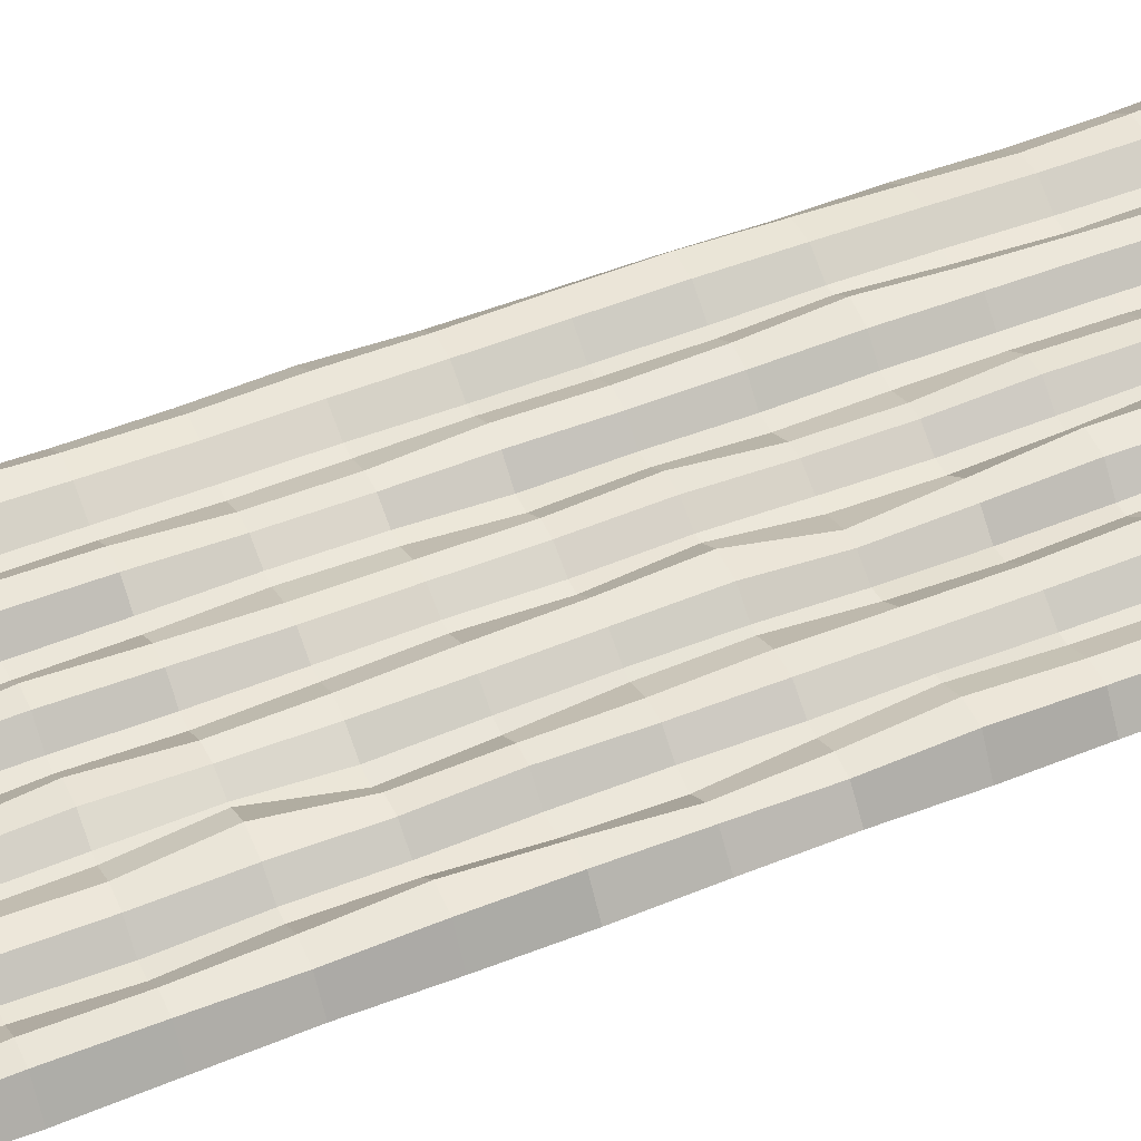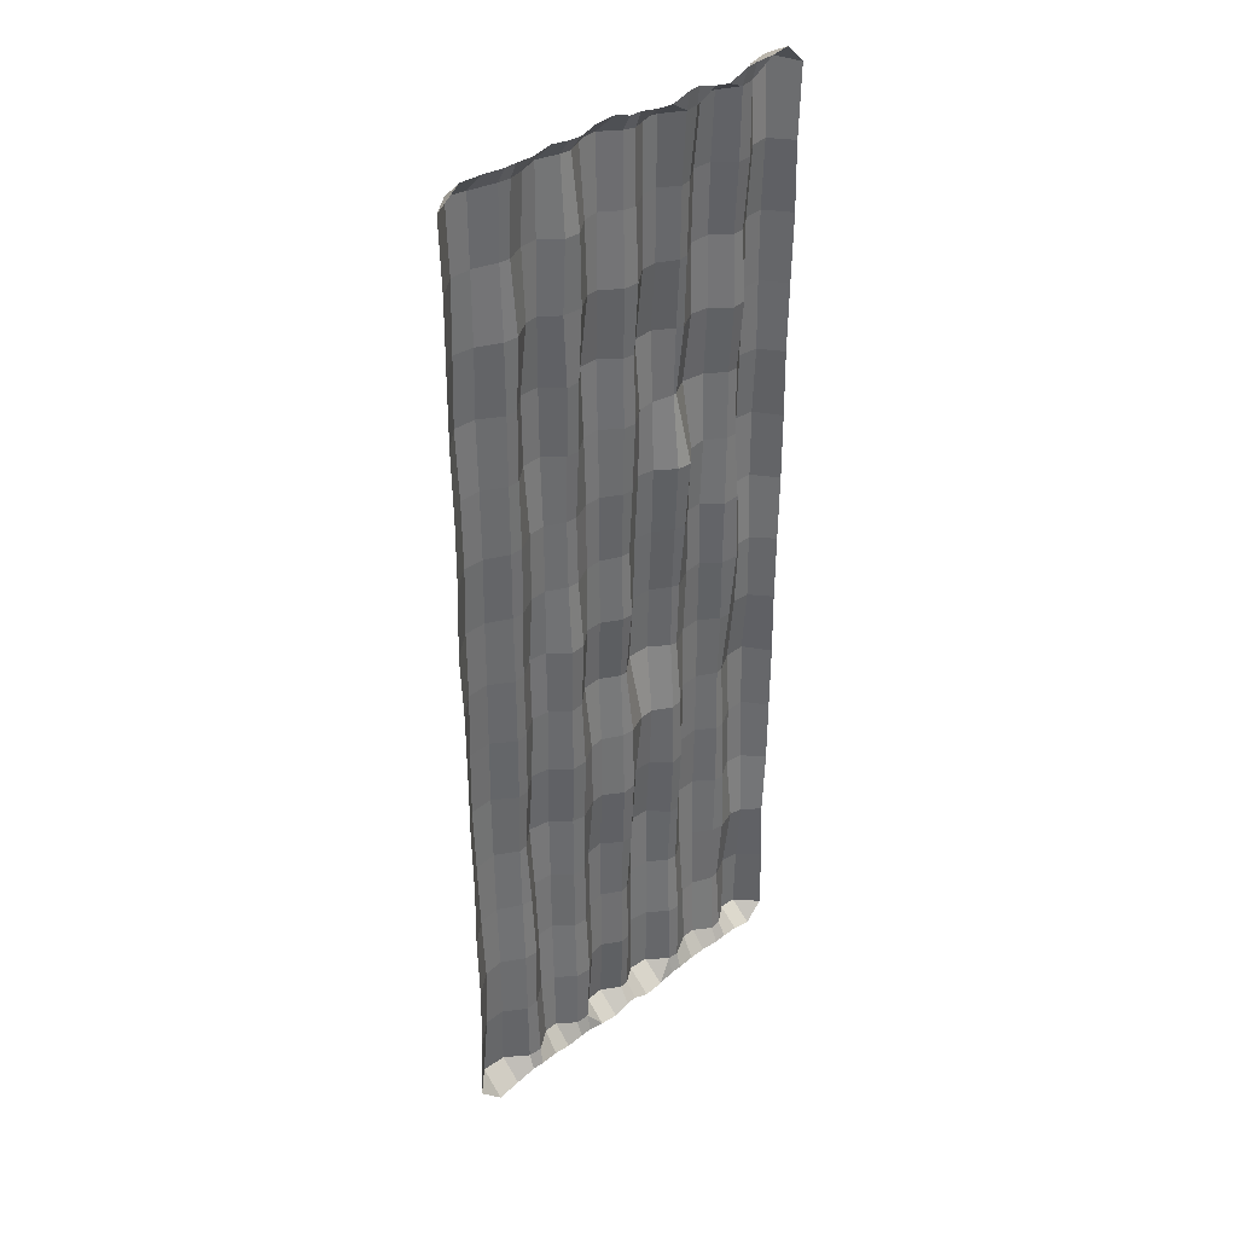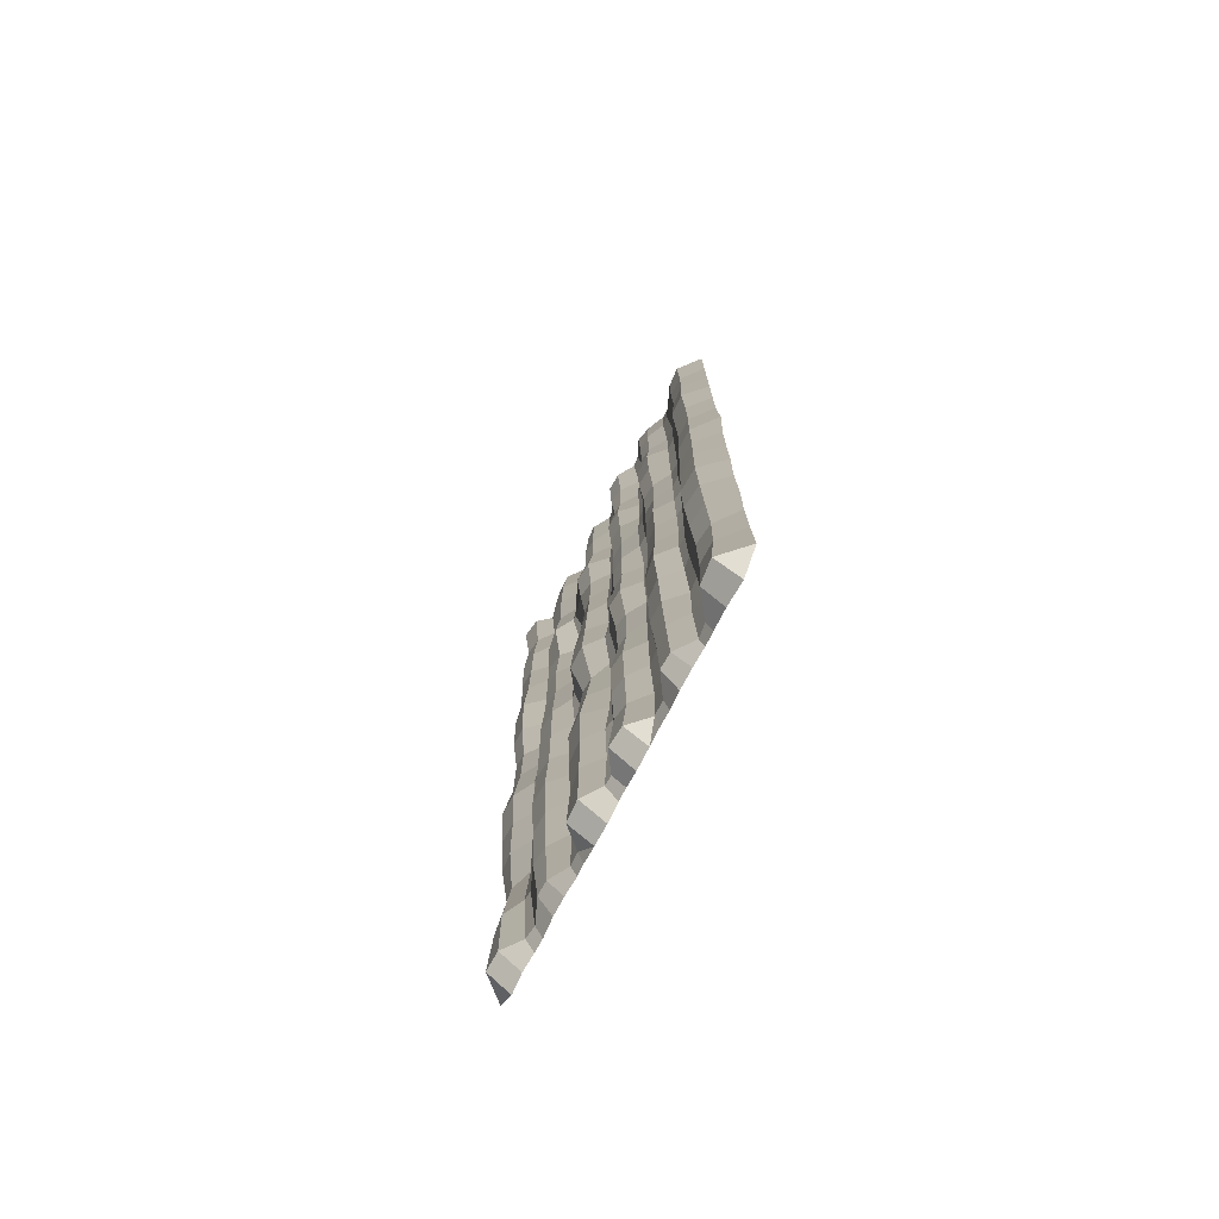
<metadata>
{"format":"obj","ext":"obj","renderer":"f3d","projection":"perspective","resolution":1024,"background":"white","views":[{"elev":49.6,"azim":66.2,"up":"+Y"},{"elev":37.4,"azim":-43.3,"up":"+Z"},{"elev":-75.9,"azim":-117.8,"up":"+Z"}]}
</metadata>
<code>
o Field_M_E
v -1.694 -0.007235 6.592
v -0.8297 -0.001482 6.601
v 0.0309 -0.002216 6.597
v 0.8966 -0.003627 6.604
v 1.76 -0.007029 6.601
v 1.758 -0.009145 -6.593
v 0.8964 -0.000291 -6.605
v 0.03138 -0.003869 -6.596
v -0.833 -0.008739 -6.593
v -1.697 -0.005766 -6.59
v -1.536 -0.006649 6.594
v -1.538 -0.00714 -6.601
v -0.6667 -0.006097 6.592
v -0.669 -0.000747 -6.605
v 0.182 -0.006346 6.598
v 0.1855 -0.00272 -6.598
v 1.037 0.003633 6.606
v 1.039 -0.007923 -6.595
v 1.921 0.007035 6.61
v 1.926 -0.005646 -6.589
v -1.967 0.009355 -6.662
v -2.284 -5.7e-05 -6.709
v -2.269 0.000865 6.624
v -1.978 0.006823 6.61
v -1.296 0.005234 6.581
v -1.061 0.00441 6.632
v -1.057 0.009105 -6.64
v -1.299 -3e-06 -6.593
v -0.4443 0.00478 6.654
v -0.1874 0.005208 6.667
v -0.1837 0.003329 -6.688
v -0.4431 0.000101 -6.649
v 0.435 0.00299 6.542
v 0.6457 -0.002984 6.53
v 0.6691 0.001525 -6.665
v 0.4023 0.002431 -6.695
v 1.287 -0.003649 6.539
v 1.496 0.003655 6.493
v 1.514 0.007733 -6.587
v 1.28 0.00737 -6.592
v 2.152 -0.001194 6.62
v 2.396 0.001201 6.652
v 2.399 -0.003416 -6.644
v 2.155 0.009442 -6.611
v -2.587 0.01007 -6.397
v -2.55 -0.002982 -5.474
v -2.535 -0.004926 -4.561
v -2.553 -0.000346 -3.649
v -2.535 0.002733 -2.737
v -2.556 0.00089 -1.824
v -2.55 0.002241 -0.9121
v -2.553 -0.000545 -0.00023
v -2.594 -0.002502 0.9123
v -2.555 0.00042 1.824
v -2.551 -0.003553 2.737
v -2.561 0.005716 3.649
v -2.555 0.000672 4.561
v -2.548 -0.005837 5.473
v -2.564 0.005971 6.387
v -1.691 0.1019 6.391
v -1.678 0.1429 5.473
v -1.699 0.08981 4.56
v -1.692 0.09606 3.649
v -1.695 0.09641 2.737
v -1.694 0.0967 1.824
v -1.687 0.1146 0.9123
v -1.694 0.09685 -0.0001
v -1.694 0.09581 -0.9121
v -1.685 0.1151 -1.825
v -1.679 0.1452 -2.737
v -1.683 0.1274 -3.648
v -1.697 0.08301 -4.561
v -1.708 0.06417 -5.474
v -1.695 0.07057 -6.388
v -0.819 0.1482 6.397
v -0.845 0.05866 5.472
v -0.8708 0.07811 4.561
v -0.8417 0.06794 3.649
v -0.8272 0.1025 2.736
v -0.8168 0.1391 1.825
v -0.8242 0.1198 0.9131
v -0.8505 0.04089 -0.000888
v -0.8463 0.06469 -0.9123
v -0.8505 0.04706 -1.824
v -0.8306 0.09708 -2.737
v -0.8342 0.08986 -3.649
v -0.8346 0.08789 -4.561
v -0.8498 0.04876 -5.473
v -0.8394 0.06407 -6.385
v 0.03876 0.1167 6.392
v 0.03325 0.1018 5.473
v 0.003404 0.05448 4.561
v 0.03476 0.1007 3.649
v 0.02669 0.08265 2.736
v 0.03201 0.1018 1.825
v 0.04926 0.1431 0.9122
v 0.03517 0.105 -0.000265
v 0.05794 0.1638 -0.9124
v 0.03148 0.09749 -1.824
v 0.01023 0.04773 -2.737
v 0.03691 0.1 -3.649
v 0.04219 0.1326 -4.56
v 0.0338 0.1034 -5.473
v 0.04743 0.1484 -6.397
v 0.8769 0.02336 6.373
v 0.8892 0.08773 5.473
v 0.8955 0.1056 4.561
v 0.9305 0.1814 3.649
v 0.9367 0.2117 2.74
v 0.8773 0.04867 1.822
v 0.8965 0.1115 0.9116
v 0.924 0.174 -0.000208
v 0.9286 0.1775 -0.9124
v 0.8756 0.05947 -1.824
v 0.8721 0.0431 -2.737
v 0.8976 0.09394 -3.648
v 0.9106 0.1465 -4.561
v 0.8892 0.08627 -5.474
v 0.8901 0.06918 -6.379
v 1.739 0.04137 6.377
v 1.745 0.05965 5.474
v 1.763 0.118 4.561
v 1.742 0.05515 3.649
v 1.772 0.1393 2.736
v 1.764 0.1191 1.825
v 1.72 0.08127 0.9121
v 1.739 0.1109 -0.000453
v 1.777 0.1427 -0.9124
v 1.784 0.1749 -1.824
v 1.774 0.1411 -2.737
v 1.775 0.1389 -3.649
v 1.777 0.1483 -4.561
v 1.779 0.1554 -5.473
v 1.754 0.08575 -6.388
v 2.652 0.007012 6.395
v 2.613 -0.005255 5.474
v 2.642 0.001451 4.561
v 2.624 0.001538 3.649
v 2.606 -0.003405 2.736
v 2.628 0.003325 1.825
v 2.633 0.003232 0.9115
v 2.615 -0.00482 0.000691
v 2.609 -0.005279 -0.9135
v 2.636 0.00803 -1.823
v 2.625 0.000651 -2.737
v 2.623 0.00238 -3.65
v 2.571 -0.01079 -4.561
v 2.626 0.004149 -5.472
v 2.649 0.002574 -6.399
v -1.535 0.09352 6.389
v -1.545 0.1281 5.473
v -1.516 0.07384 4.56
v -1.538 0.09544 3.65
v -1.539 0.1073 2.736
v -1.533 0.0954 1.825
v -1.537 0.1075 0.9118
v -1.547 0.1212 0.000336
v -1.541 0.1153 -0.9123
v -1.544 0.1208 -1.824
v -1.561 0.1587 -2.736
v -1.538 0.1101 -3.649
v -1.524 0.06643 -4.561
v -1.531 0.08477 -5.473
v -1.52 0.04754 -6.377
v -0.6762 0.1338 6.397
v -0.647 0.04356 5.473
v -0.6182 0.06185 4.56
v -0.6616 0.07251 3.649
v -0.6641 0.09281 2.737
v -0.6772 0.1284 1.824
v -0.6724 0.1152 0.9123
v -0.6513 0.05435 -0.000154
v -0.6643 0.0856 -0.9128
v -0.6482 0.05152 -1.824
v -0.6527 0.07069 -2.737
v -0.6599 0.07383 -3.648
v -0.6539 0.06764 -4.561
v -0.6383 0.02938 -5.473
v -0.6592 0.05778 -6.378
v 0.1883 0.08541 6.384
v 0.1934 0.07994 5.473
v 0.2064 0.04853 4.56
v 0.1862 0.08776 3.649
v 0.1961 0.07381 2.737
v 0.1827 0.1022 1.824
v 0.1716 0.1382 0.9122
v 0.1801 0.104 0.000173
v 0.1542 0.1709 -0.9153
v 0.195 0.08567 -1.823
v 0.196 0.06505 -2.736
v 0.1822 0.09584 -3.647
v 0.1661 0.1551 -4.562
v 0.1677 0.1351 -5.473
v 0.1695 0.1554 -6.397
v 1.053 0.04023 6.375
v 1.033 0.1147 5.473
v 1.026 0.1248 4.561
v 1.024 0.1463 3.649
v 0.9917 0.2223 2.738
v 1.063 0.02979 1.822
v 1.051 0.08685 0.9126
v 1.025 0.1433 -0.000272
v 1.016 0.1616 -0.9123
v 1.039 0.09462 -1.824
v 1.05 0.07264 -2.737
v 1.035 0.0997 -3.649
v 1.034 0.1238 -4.561
v 1.049 0.07011 -5.473
v 1.048 0.06651 -6.385
v 1.926 0.07568 6.379
v 1.935 0.07561 5.473
v 1.916 0.1258 4.561
v 1.929 0.07645 3.649
v 1.912 0.1403 2.736
v 1.912 0.1245 1.824
v 1.952 0.08725 0.9118
v 1.963 0.07687 0.000921
v 1.915 0.1248 -0.9119
v 1.884 0.1959 -1.825
v 1.902 0.153 -2.737
v 1.908 0.1328 -3.65
v 1.92 0.1168 -4.561
v 1.897 0.164 -5.472
v 1.918 0.1089 -6.394
v -2.261 0.2582 6.377
v -2.253 0.2345 5.473
v -2.262 0.2549 4.561
v -2.268 0.2855 3.649
v -2.259 0.2489 2.736
v -2.256 0.2417 1.824
v -2.265 0.2671 0.9122
v -2.264 0.2657 0.000185
v -2.272 0.2906 -0.9123
v -2.277 0.3043 -1.824
v -2.268 0.2809 -2.737
v -2.261 0.2538 -3.649
v -2.249 0.2188 -4.561
v -2.259 0.2473 -5.472
v -2.281 0.3216 -6.425
v -1.992 0.2368 6.356
v -1.989 0.2384 5.473
v -1.996 0.2262 4.562
v -1.981 0.2739 3.648
v -1.985 0.2537 2.737
v -1.991 0.2384 1.824
v -1.981 0.2678 0.9121
v -1.978 0.2774 -1.2e-05
v -1.972 0.2982 -0.9121
v -1.965 0.3199 -1.825
v -1.965 0.3137 -2.736
v -1.975 0.2859 -3.649
v -1.985 0.2524 -4.561
v -1.988 0.2516 -5.473
v -1.978 0.2856 -6.386
v -1.279 0.2154 6.34
v -1.292 0.2468 5.473
v -1.267 0.2328 4.562
v -1.311 0.3041 3.647
v -1.309 0.2947 2.737
v -1.288 0.2396 1.824
v -1.288 0.2414 0.9129
v -1.307 0.2887 -0.000567
v -1.303 0.2784 -0.9121
v -1.312 0.3018 -1.824
v -1.335 0.3573 -2.737
v -1.315 0.3094 -3.649
v -1.3 0.2812 -4.561
v -1.298 0.2568 -5.473
v -1.278 0.2166 -6.344
v -1.065 0.2624 6.371
v -1.079 0.2535 5.474
v -1.091 0.2564 4.561
v -1.059 0.3027 3.649
v -1.053 0.3067 2.737
v -1.07 0.2569 1.824
v -1.072 0.2485 0.9113
v -1.077 0.2575 0.000866
v -1.07 0.2556 -0.9122
v -1.072 0.261 -1.824
v -1.051 0.3088 -2.737
v -1.058 0.2924 -3.649
v -1.059 0.2875 -4.561
v -1.078 0.2447 -5.474
v -1.083 0.2248 -6.348
v -0.4388 0.2819 6.388
v -0.4145 0.2301 5.473
v -0.3927 0.2221 4.562
v -0.4396 0.2959 3.648
v -0.4304 0.2622 2.736
v -0.423 0.2407 1.825
v -0.4231 0.2429 0.9119
v -0.4211 0.2413 0.00035
v -0.4372 0.2854 -0.9111
v -0.4057 0.1994 -1.825
v -0.4044 0.193 -2.736
v -0.4266 0.2596 -3.649
v -0.4236 0.2438 -4.561
v -0.4135 0.2202 -5.473
v -0.4378 0.2857 -6.397
v -0.1968 0.2895 6.391
v -0.2005 0.269 5.473
v -0.2336 0.2348 4.561
v -0.1886 0.3089 3.649
v -0.2001 0.2766 2.737
v -0.2119 0.2446 1.824
v -0.2065 0.2552 0.9122
v -0.2135 0.2447 0.000254
v -0.1901 0.302 -0.9124
v -0.2171 0.2276 -1.825
v -0.2274 0.208 -2.736
v -0.1973 0.2872 -3.649
v -0.1992 0.2747 -4.561
v -0.2076 0.2532 -5.473
v -0.1892 0.3083 -6.406
v 0.4335 0.2365 6.361
v 0.4392 0.2285 5.473
v 0.4377 0.2272 4.561
v 0.4098 0.3136 3.649
v 0.4302 0.2487 2.736
v 0.4236 0.2632 1.824
v 0.409 0.2963 0.9119
v 0.4063 0.3213 0.000383
v 0.3868 0.3602 -0.9078
v 0.4506 0.1938 -1.827
v 0.4226 0.2654 -2.738
v 0.3982 0.3477 -3.649
v 0.3949 0.331 -4.561
v 0.3989 0.3267 -5.473
v 0.4028 0.3265 -6.417
v 0.6357 0.2208 6.348
v 0.6479 0.242 5.473
v 0.6463 0.2423 4.562
v 0.6829 0.3397 3.648
v 0.6664 0.2829 2.733
v 0.6349 0.2255 1.827
v 0.6557 0.2658 0.9129
v 0.6807 0.3252 -0.000394
v 0.6885 0.3583 -0.9127
v 0.6359 0.2035 -1.825
v 0.6478 0.2517 -2.735
v 0.6783 0.3355 -3.65
v 0.6792 0.314 -4.561
v 0.6626 0.286 -5.473
v 0.6711 0.3112 -6.416
v 1.295 0.2322 6.359
v 1.27 0.2936 5.473
v 1.267 0.306 4.561
v 1.273 0.2878 3.649
v 1.236 0.3656 2.735
v 1.292 0.2548 1.825
v 1.29 0.2843 0.9118
v 1.281 0.276 0.000383
v 1.267 0.3005 -0.9127
v 1.272 0.2918 -1.824
v 1.273 0.2888 -2.736
v 1.262 0.3201 -3.649
v 1.271 0.2851 -4.561
v 1.295 0.2366 -5.473
v 1.307 0.1936 -6.326
v 1.503 0.2265 6.347
v 1.517 0.2786 5.473
v 1.534 0.3046 4.561
v 1.511 0.2616 3.648
v 1.535 0.3184 2.736
v 1.53 0.2895 1.825
v 1.498 0.2933 0.9125
v 1.515 0.2922 0.000249
v 1.535 0.3167 -0.9122
v 1.532 0.308 -1.824
v 1.534 0.3099 -2.737
v 1.537 0.3283 -3.649
v 1.527 0.2938 -4.561
v 1.517 0.2647 -5.473
v 1.491 0.1984 -6.328
v 2.141 0.3202 6.422
v 2.161 0.2538 5.473
v 2.144 0.2999 4.561
v 2.15 0.2985 3.649
v 2.134 0.3149 2.737
v 2.122 0.3616 1.824
v 2.154 0.3214 0.9125
v 2.184 0.2535 -0.000738
v 2.155 0.2694 -0.9128
v 2.132 0.3357 -1.824
v 2.148 0.2959 -2.737
v 2.152 0.285 -3.648
v 2.18 0.2077 -4.561
v 2.146 0.2922 -5.474
v 2.154 0.2842 -6.383
v 2.419 0.3607 6.447
v 2.395 0.2818 5.473
v 2.407 0.3221 4.561
v 2.403 0.3108 3.649
v 2.395 0.2872 2.737
v 2.409 0.332 1.824
v 2.4 0.3177 0.9126
v 2.37 0.2566 -0.000283
v 2.383 0.2561 -0.9109
v 2.412 0.344 -1.826
v 2.402 0.3042 -2.736
v 2.382 0.261 -3.648
v 2.353 0.1762 -4.561
v 2.381 0.2609 -5.474
v 2.396 0.2951 -6.406
g Field_M_E_Field_M_E_CollorMaterial
f 119 35 344
f 149 43 404
f 33 315 180 15
f 179 32 14
f 41 210 19
f 37 195 17
f 42 135 390
f 38 120 360
f 34 105 330
f 119 7 35
f 45 239 22
f 179 299 32
f 41 375 210
f 37 345 195
f 23 225 59
f 38 5 120
f 34 4 105
f 90 300 30 3
f 164 269 28 12
f 150 11 25 255
f 27 284 89 9
f 39 374 134 6
f 44 20 224 389
f 165 13 29 285
f 21 254 74 10
f 31 314 104 8
f 40 18 209 359
f 122 362 361 121
f 230 54 55 229
f 295 296 176 175
f 350 200 199 349
f 289 290 170 169
f 229 55 56 228
f 383 384 219 218
f 341 342 327 326
f 332 333 318 317
f 79 80 275 274
f 142 143 398 397
f 198 197 347 348
f 336 337 322 321
f 231 53 54 230
f 397 382 381 396
f 355 205 204 354
f 192 327 328 193
f 140 395 394 139
f 271 256 255 270
f 102 103 313 312
f 358 208 207 357
f 264 265 160 159
f 58 59 225 226
f 39 40 359 374
f 292 172 171 291
f 117 342 341 116
f 284 27 28 269
f 281 282 267 266
f 127 128 368 367
f 391 392 377 376
f 403 404 389 388
f 363 348 347 362
f 273 274 259 258
f 335 320 319 334
f 61 241 240 60
f 364 349 348 363
f 129 130 370 369
f 401 402 387 386
f 93 303 302 92
f 49 50 234 235
f 257 258 153 152
f 269 164 163 268
f 320 321 186 185
f 283 284 269 268
f 83 278 277 82
f 387 222 221 386
f 92 302 301 91
f 294 174 173 293
f 237 47 48 236
f 70 71 251 250
f 66 67 247 246
f 169 168 288 289
f 254 239 238 253
f 302 303 288 287
f 317 318 183 182
f 236 48 49 235
f 280 265 264 279
f 154 153 258 259
f 119 344 343 118
f 283 268 267 282
f 131 132 372 371
f 312 297 296 311
f 385 384 399 400
f 135 136 391 390
f 381 216 215 380
f 109 334 333 108
f 309 294 293 308
f 261 262 157 156
f 270 255 25 26
f 260 261 156 155
f 343 344 329 328
f 371 356 355 370
f 348 349 199 198
f 350 351 201 200
f 145 146 401 400
f 305 290 289 304
f 398 383 382 397
f 144 399 398 143
f 38 360 345 37
f 367 368 353 352
f 280 281 266 265
f 379 380 215 214
f 60 240 24 1
f 63 243 242 62
f 208 358 359 209
f 317 182 181 316
f 99 100 310 309
f 361 362 347 346
f 117 118 343 342
f 307 308 293 292
f 294 295 175 174
f 64 65 245 244
f 378 379 214 213
f 93 94 304 303
f 71 72 252 251
f 227 228 56 57
f 83 84 279 278
f 207 206 356 357
f 322 187 186 321
f 245 230 229 244
f 171 170 290 291
f 249 250 235 234
f 146 147 402 401
f 108 333 332 107
f 324 189 188 323
f 310 311 296 295
f 81 82 277 276
f 126 366 365 125
f 286 285 300 301
f 374 359 358 373
f 354 353 368 369
f 319 184 183 318
f 385 220 219 384
f 263 264 159 158
f 322 323 188 187
f 107 332 331 106
f 98 308 307 97
f 330 315 33 34
f 345 346 196 195
f 81 276 275 80
f 339 114 115 340
f 79 274 273 78
f 137 392 391 136
f 286 287 167 166
f 73 253 252 72
f 298 178 177 297
f 319 318 333 334
f 104 314 313 103
f 75 270 26 2
f 324 339 340 325
f 386 221 220 385
f 90 91 301 300
f 245 246 231 230
f 129 369 368 128
f 87 88 283 282
f 369 370 355 354
f 376 377 212 211
f 325 326 191 190
f 124 364 363 123
f 122 123 363 362
f 302 287 286 301
f 69 249 248 68
f 353 203 202 352
f 360 361 346 345
f 138 139 394 393
f 304 289 288 303
f 101 311 310 100
f 96 97 307 306
f 332 317 316 331
f 366 351 350 365
f 88 89 284 283
f 394 379 378 393
f 393 378 377 392
f 61 62 242 241
f 326 327 192 191
f 225 23 24 240
f 102 312 311 101
f 253 238 237 252
f 273 258 257 272
f 68 248 247 67
f 300 285 29 30
f 352 202 201 351
f 354 204 203 353
f 391 376 375 390
f 378 213 212 377
f 121 361 360 120
f 248 249 234 233
f 113 338 337 112
f 376 211 210 375
f 106 331 330 105
f 372 373 358 357
f 403 388 387 402
f 240 241 226 225
f 42 390 375 41
f 355 356 206 205
f 305 306 291 290
f 297 177 176 296
f 86 87 282 281
f 85 280 279 84
f 275 276 261 260
f 313 298 297 312
f 277 278 263 262
f 389 224 223 388
f 367 366 126 127
f 404 43 44 389
f 149 404 403 148
f 279 264 263 278
f 383 218 217 382
f 226 227 57 58
f 395 380 379 394
f 77 78 273 272
f 248 233 232 247
f 251 236 235 250
f 158 157 262 263
f 21 22 239 254
f 35 36 329 344
f 112 337 336 111
f 32 299 314 31
f 131 371 370 130
f 96 306 305 95
f 255 256 151 150
f 323 322 337 338
f 307 292 291 306
f 256 257 152 151
f 260 155 154 259
f 266 161 160 265
f 364 365 350 349
f 238 239 45 46
f 327 342 343 328
f 298 299 179 178
f 144 145 400 399
f 267 162 161 266
f 113 114 339 338
f 372 357 356 371
f 315 316 181 180
f 111 336 335 110
f 77 272 271 76
f 401 386 385 400
f 324 323 338 339
f 133 134 374 373
f 275 260 259 274
f 242 227 226 241
f 395 396 381 380
f 94 95 305 304
f 132 133 373 372
f 98 99 309 308
f 387 388 223 222
f 242 243 228 227
f 243 244 229 228
f 398 399 384 383
f 319 320 185 184
f 268 163 162 267
f 36 16 194 329
f 116 341 340 115
f 254 253 73 74
f 330 331 316 315
f 141 142 397 396
f 328 329 194 193
f 66 246 245 65
f 63 64 244 243
f 313 314 299 298
f 341 326 325 340
f 85 86 281 280
f 148 403 402 147
f 366 367 352 351
f 277 262 261 276
f 286 166 165 285
f 336 321 320 335
f 109 110 335 334
f 76 271 270 75
f 231 232 52 53
f 288 168 167 287
f 310 295 294 309
f 124 125 365 364
f 324 325 190 189
f 271 272 257 256
f 232 233 51 52
f 238 46 47 237
f 140 141 396 395
f 252 237 236 251
f 382 217 216 381
f 292 293 173 172
f 70 250 249 69
f 246 247 232 231
f 138 393 392 137
f 233 234 50 51
f 346 347 197 196
f 204 114 113 203
f 188 189 99 98
f 203 113 112 202
f 195 196 106 105
f 202 112 111 201
f 221 222 132 131
f 98 97 187 188
f 168 169 79 78
f 165 75 2 13
f 153 63 62 152
f 68 67 157 158
f 87 86 176 177
f 3 15 180 90
f 134 133 223 224
f 192 102 101 191
f 177 178 88 87
f 195 105 4 17
f 179 14 9 89
f 119 209 18 7
f 151 152 62 61
f 160 161 71 70
f 190 100 99 189
f 157 67 66 156
f 119 118 208 209
f 161 162 72 71
f 127 217 218 128
f 150 60 1 11
f 201 111 110 200
f 132 222 223 133
f 96 95 185 186
f 168 78 77 167
f 213 214 124 123
f 210 120 5 19
f 173 83 82 172
f 216 126 125 215
f 94 93 183 184
f 191 101 100 190
f 158 159 69 68
f 165 166 76 75
f 66 65 155 156
f 170 80 79 169
f 182 183 93 92
f 180 181 91 90
f 121 120 210 211
f 130 129 219 220
f 163 73 72 162
f 220 221 131 130
f 216 217 127 126
f 122 212 213 123
f 205 206 116 115
f 16 8 104 194
f 207 208 118 117
f 196 197 107 106
f 215 125 124 214
f 179 89 88 178
f 61 60 150 151
f 167 77 76 166
f 174 175 85 84
f 199 200 110 109
f 199 109 108 198
f 134 224 20 6
f 185 95 94 184
f 206 207 117 116
f 154 64 63 153
f 172 82 81 171
f 187 97 96 186
f 128 218 219 129
f 193 194 104 103
f 81 80 170 171
f 74 164 12 10
f 182 92 91 181
f 205 115 114 204
f 211 212 122 121
f 197 198 108 107
f 160 70 69 159
f 154 155 65 64
f 176 86 85 175
f 84 83 173 174
f 193 103 102 192
f 164 74 73 163

</code>
